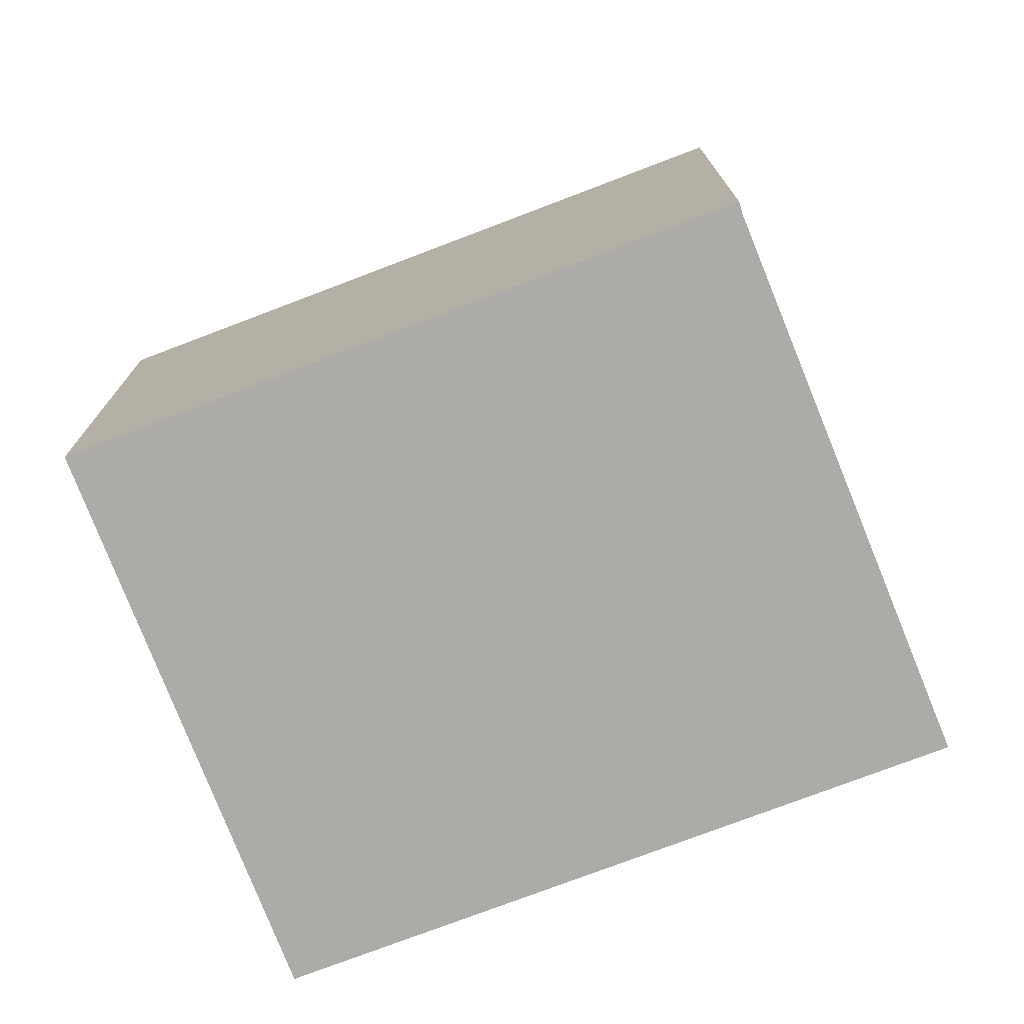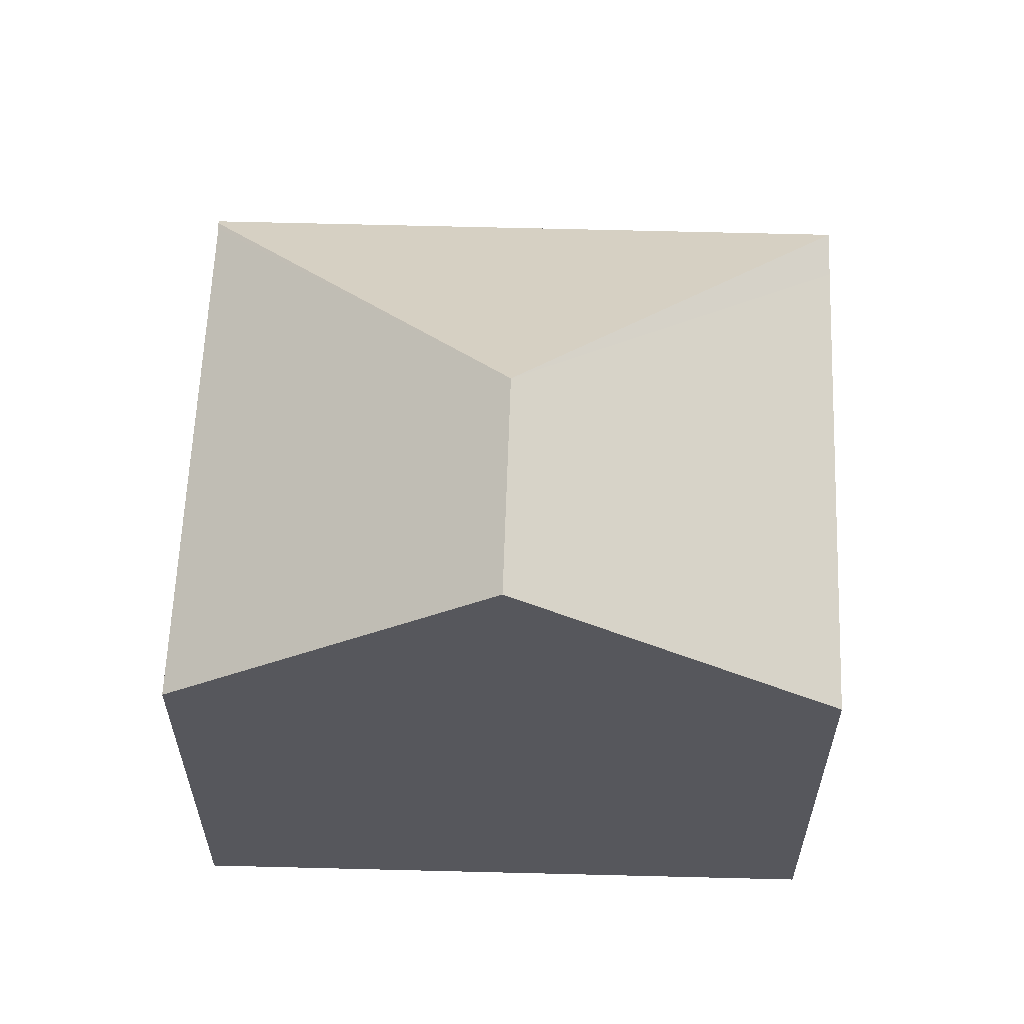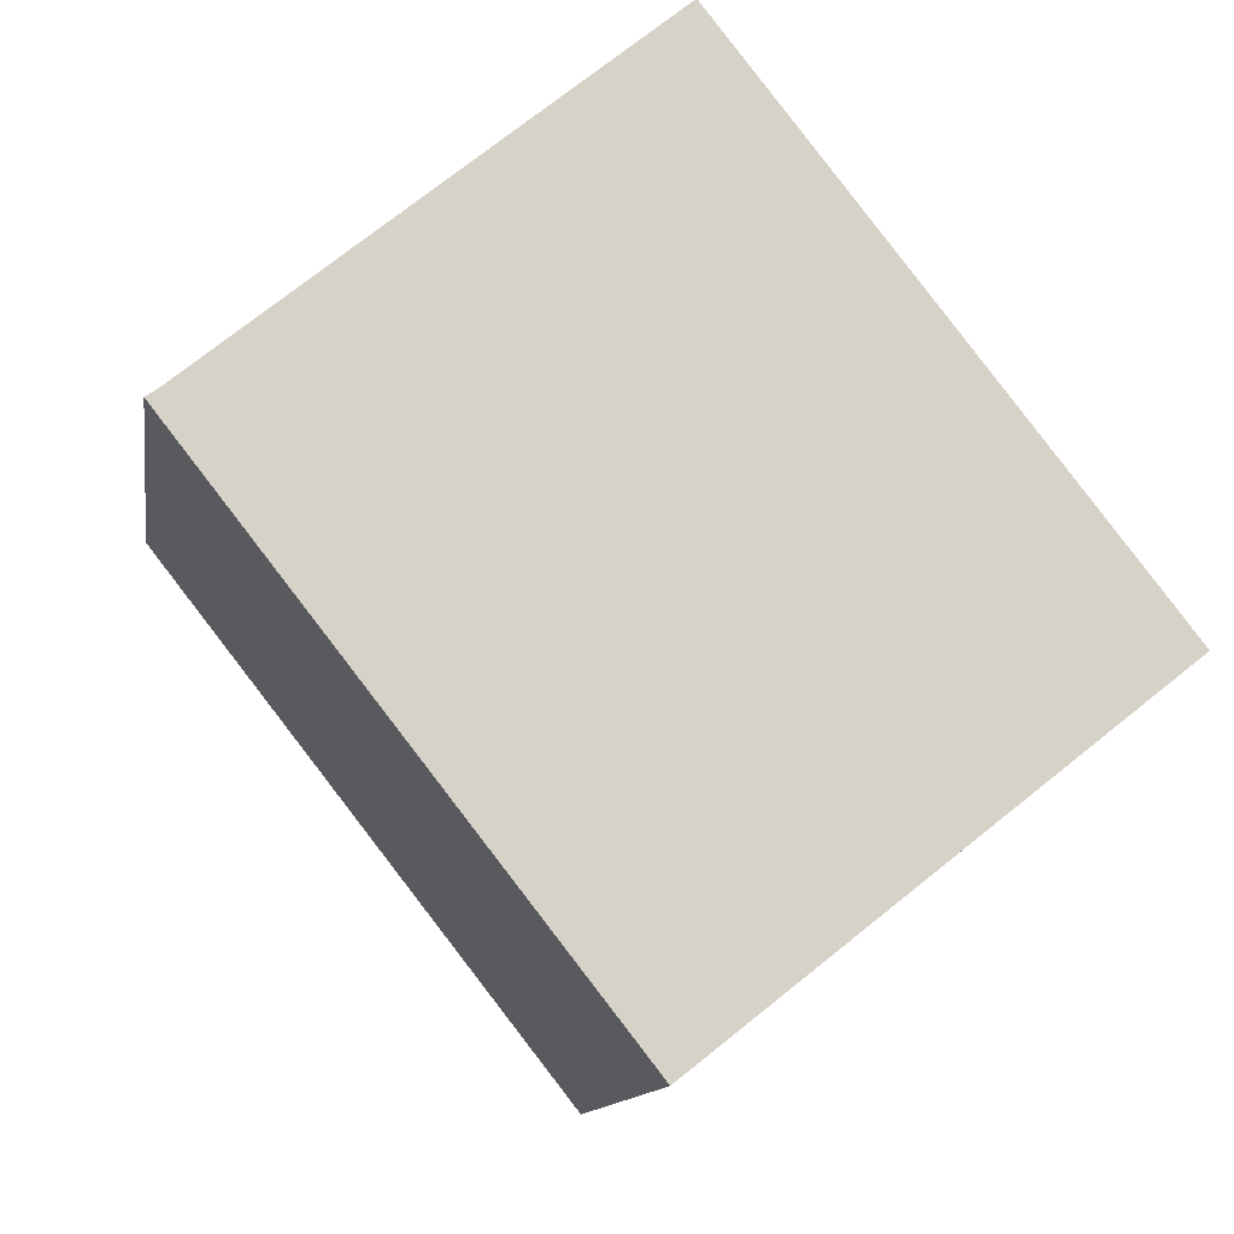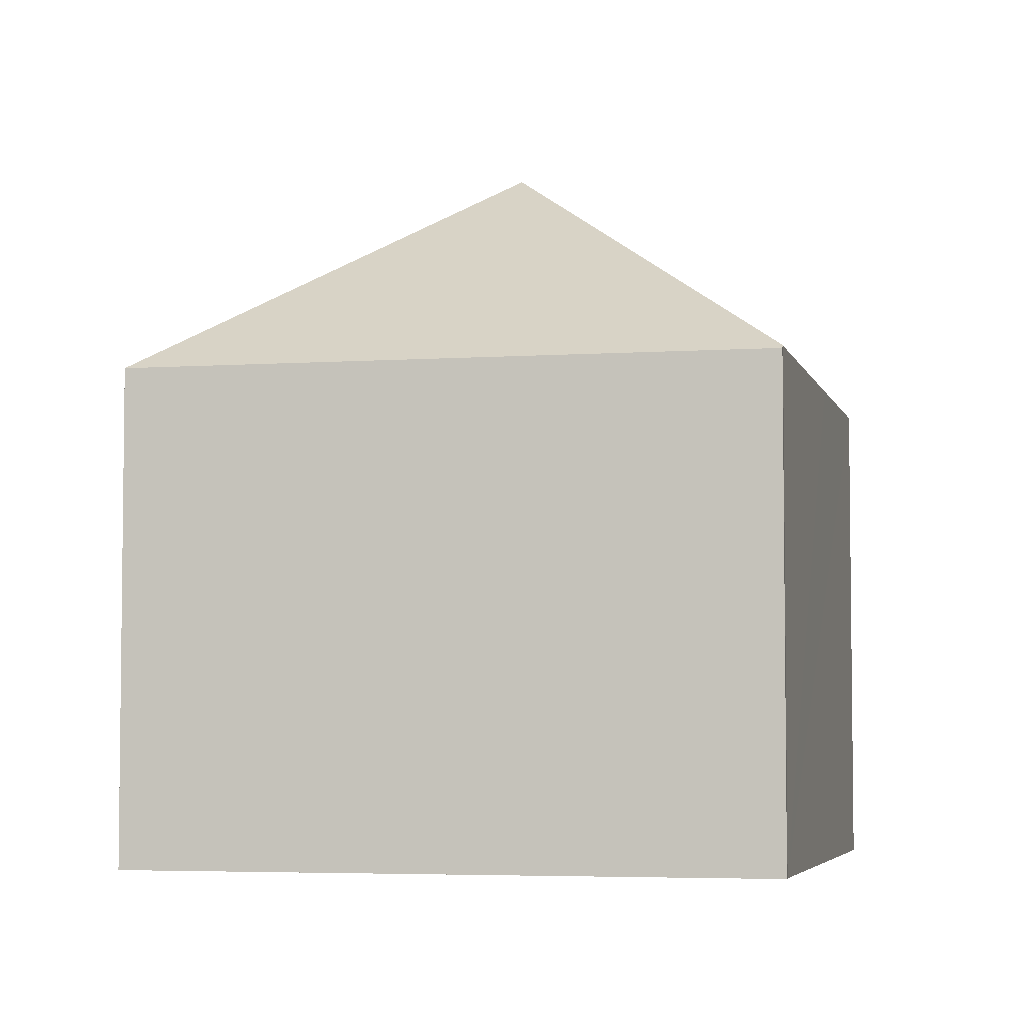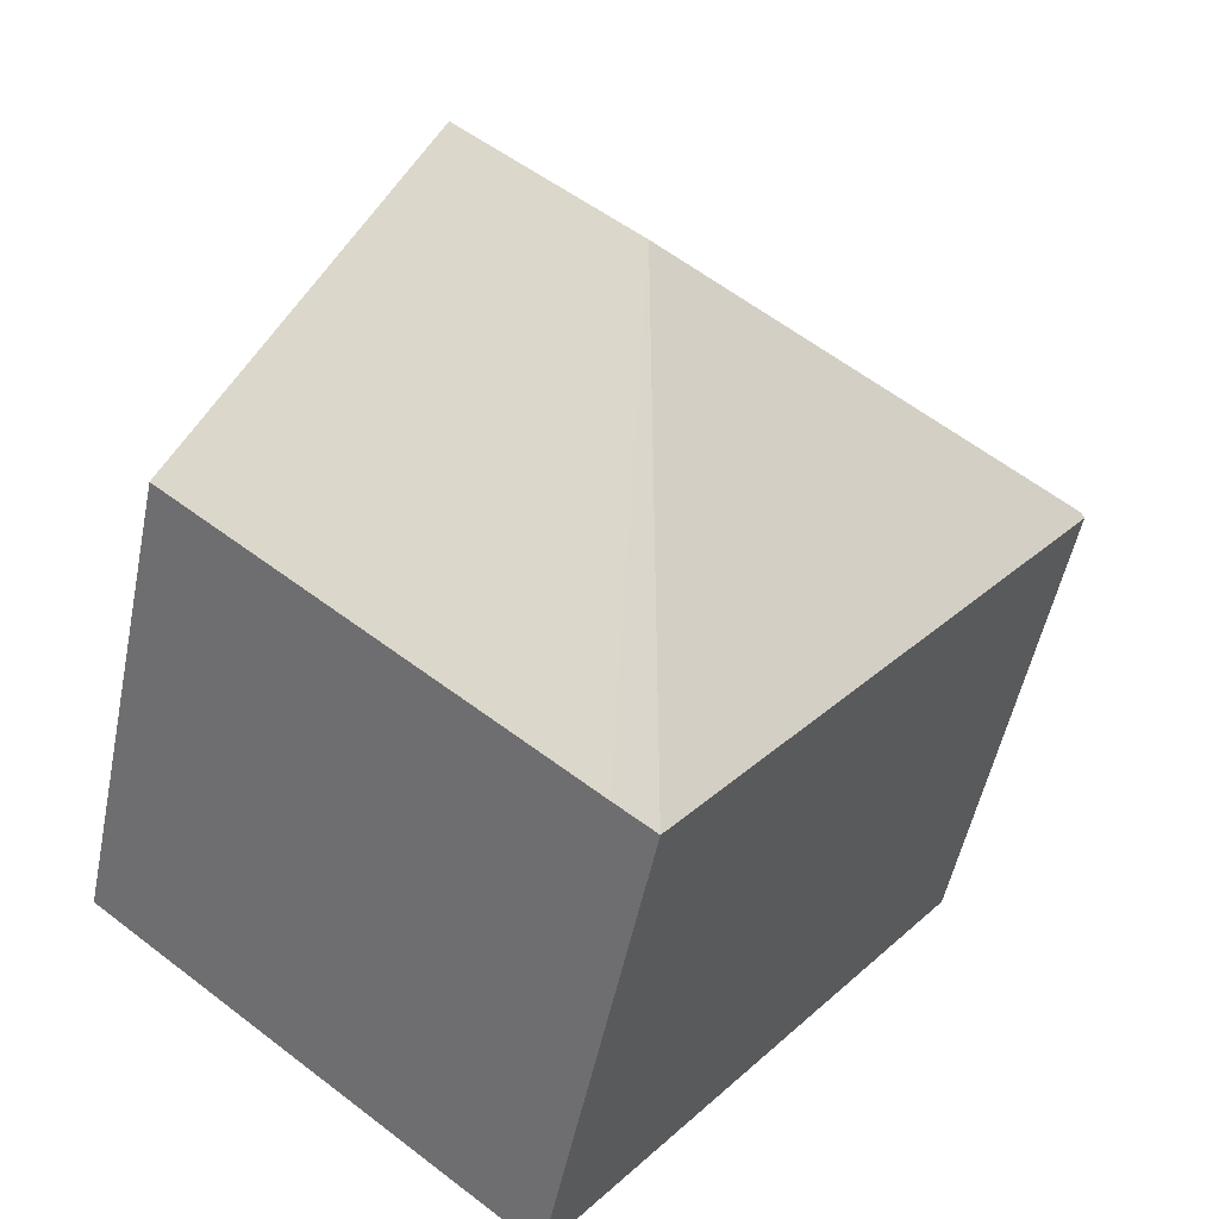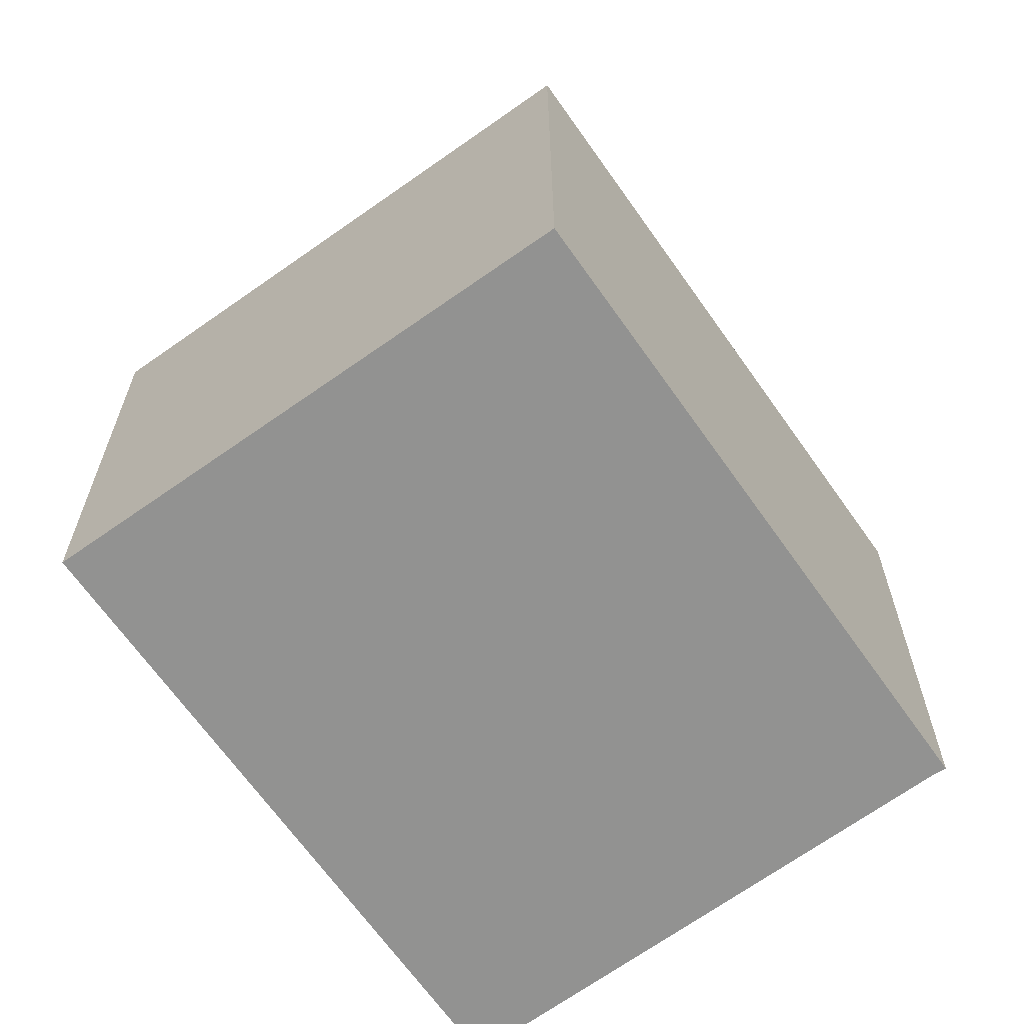
<metadata>
{"format":"obj","ext":"obj","renderer":"f3d","projection":"perspective","resolution":1024,"background":"white","views":[{"elev":-76.3,"azim":-107.2,"up":"+Y"},{"elev":62.5,"azim":53.5,"up":"+Y"},{"elev":-11.7,"azim":-8.4,"up":"+Z"},{"elev":-4.7,"azim":-115.3,"up":"+Y"},{"elev":-51.7,"azim":168.6,"up":"+Z"},{"elev":-66.2,"azim":177.0,"up":"+Y"}]}
</metadata>
<code>
v  7.347 11.78 -0.826
v  6.863 7.876 5.601
v  10.15 11.78 1.394
v  0.163 7.977 0.109
v  0.065 7.97 0.043
v  4.072 7.916 3.316
v  13.39 7.919 -2.766
v  7.093 7.919 -7.762
v  6.469 7.928 -8.257
v  0 7.913 4.845e-16
v  0.163 -6.674e-18 0.109
v  0 0 0
v  0.065 -2.633e-18 0.043
v  6.863 -3.43e-16 5.601
v  4.072 -2.03e-16 3.316
v  13.39 1.694e-16 -2.766
v  10.15 -8.536e-17 1.394
v  7.093 4.753e-16 -7.762
v  6.469 5.056e-16 -8.257
g defaultobject
f 1 2 3
f 2 1 4
f 4 1 5
f 2 4 6
f 7 1 3
f 1 7 8
f 1 8 9
f 5 9 10
f 9 5 1
f 5 11 4
f 11 5 10
f 11 10 12
f 11 12 13
f 11 6 4
f 6 11 2
f 2 11 14
f 14 11 15
f 2 7 3
f 7 2 14
f 7 14 16
f 16 14 17
f 16 8 7
f 8 16 18
f 8 18 9
f 9 18 19
f 19 10 9
f 10 19 12
f 17 18 16
f 18 17 14
f 18 14 15
f 18 15 19
f 19 15 11
f 19 11 13
f 19 13 12

</code>
